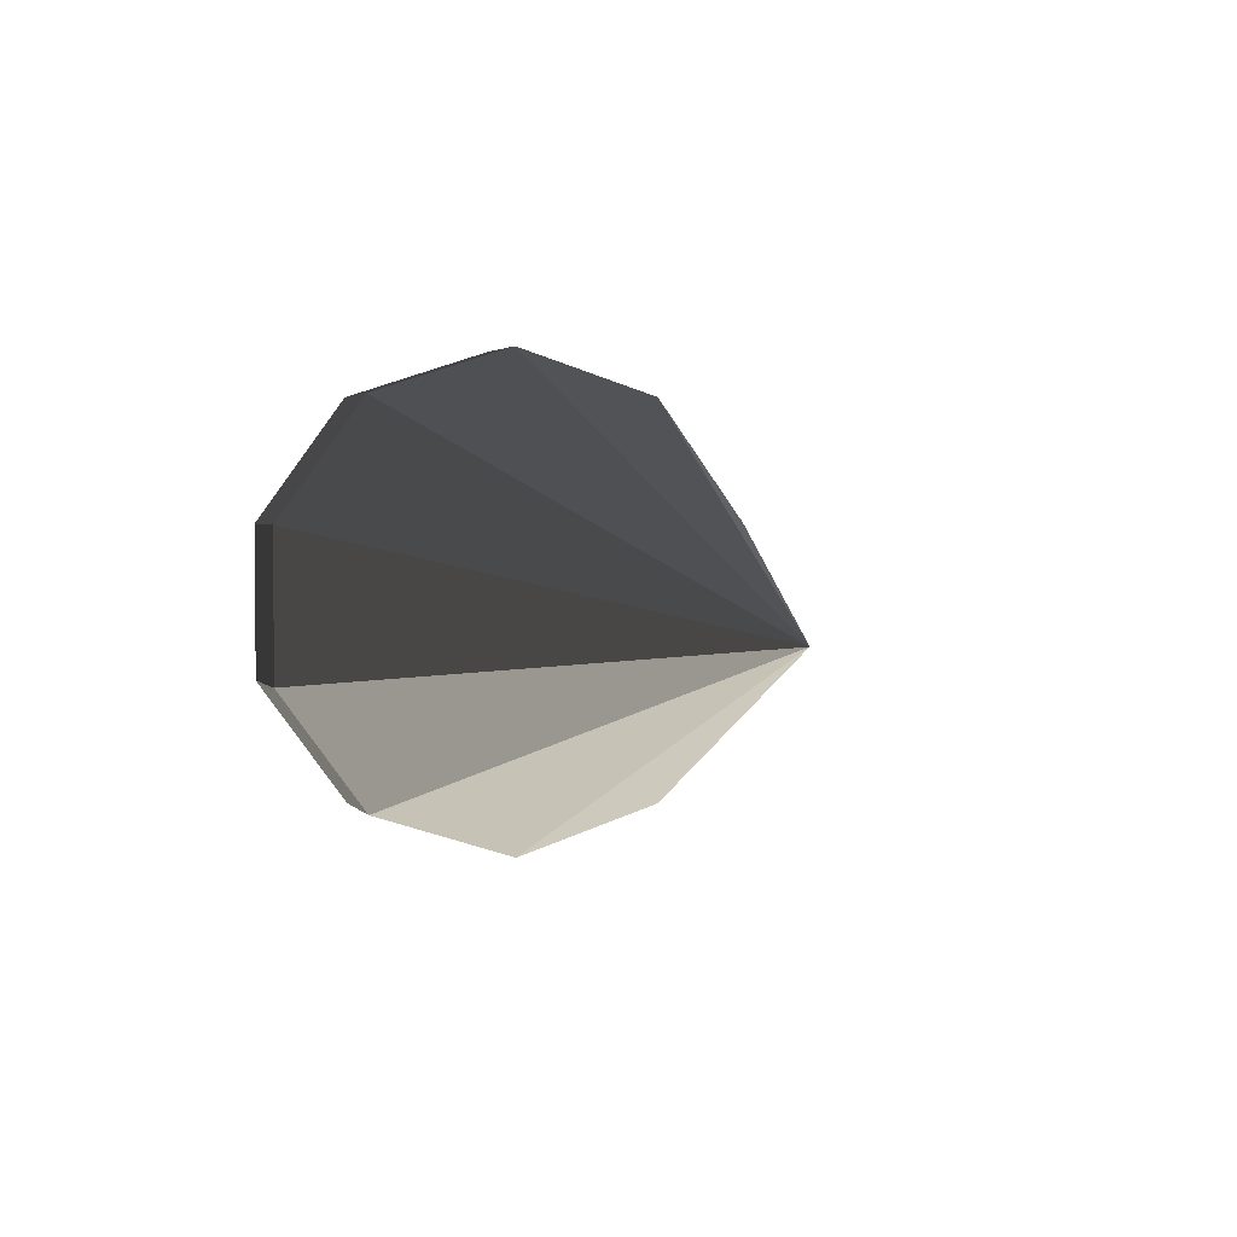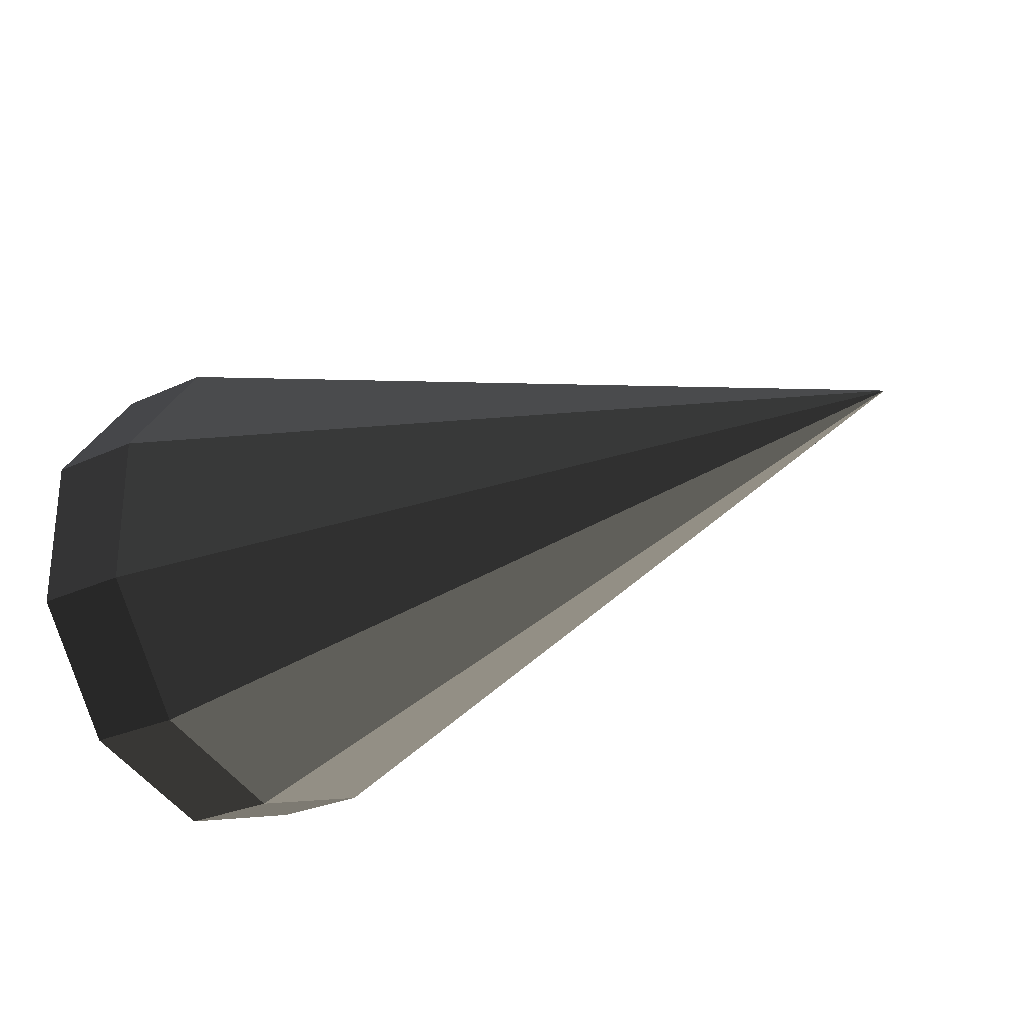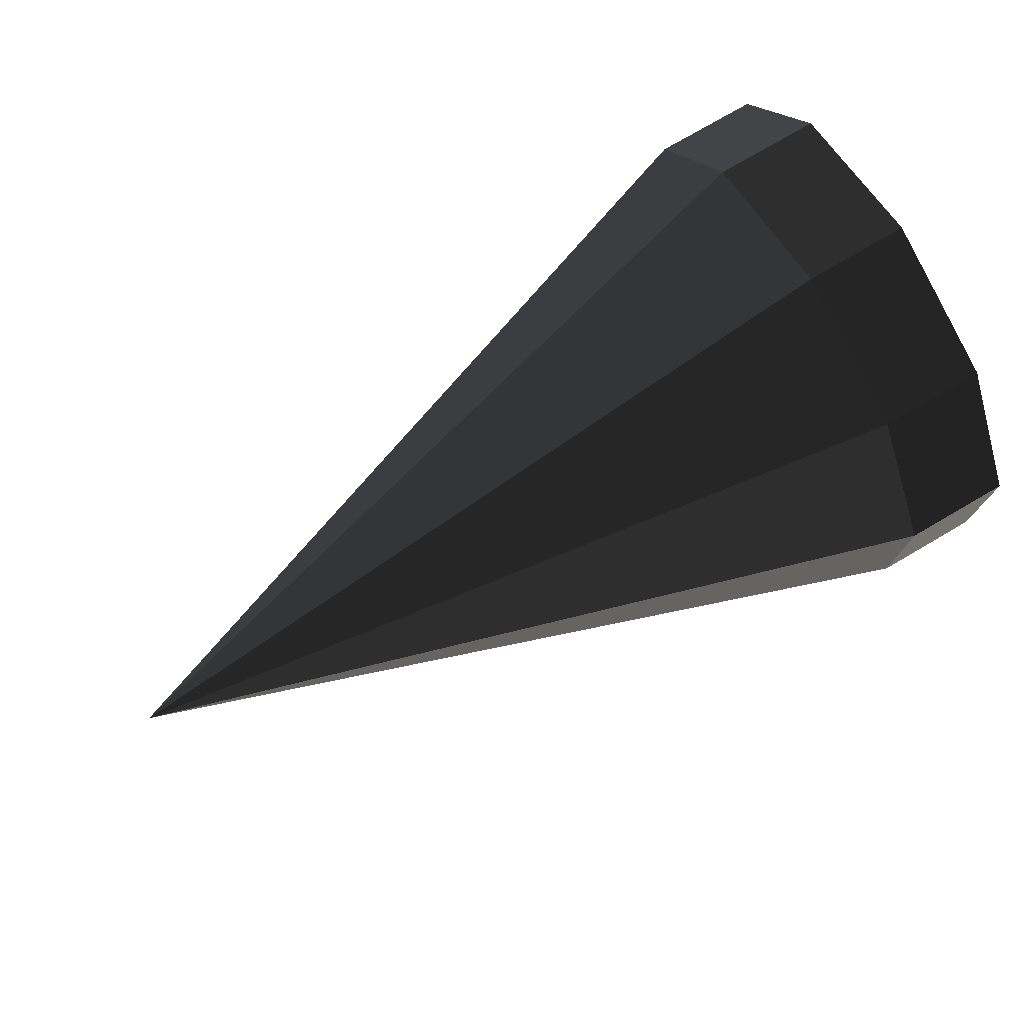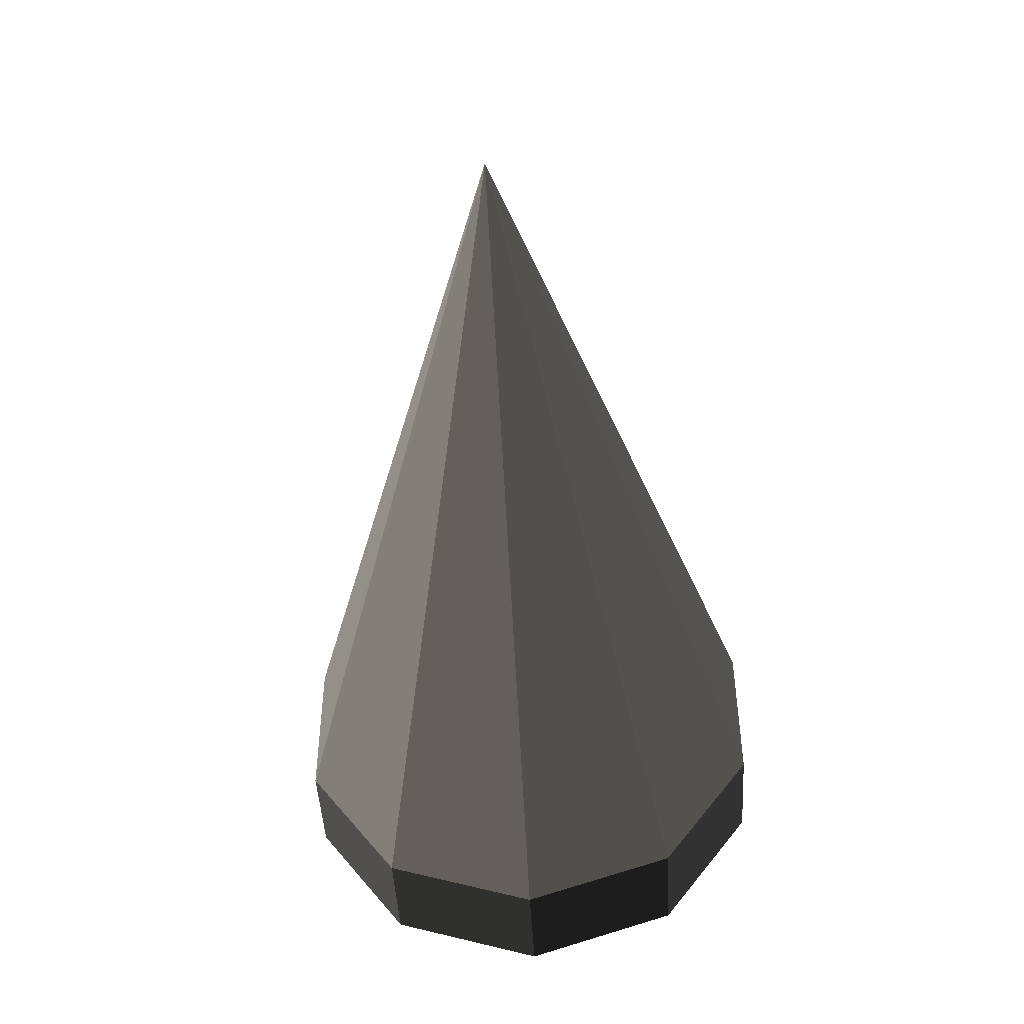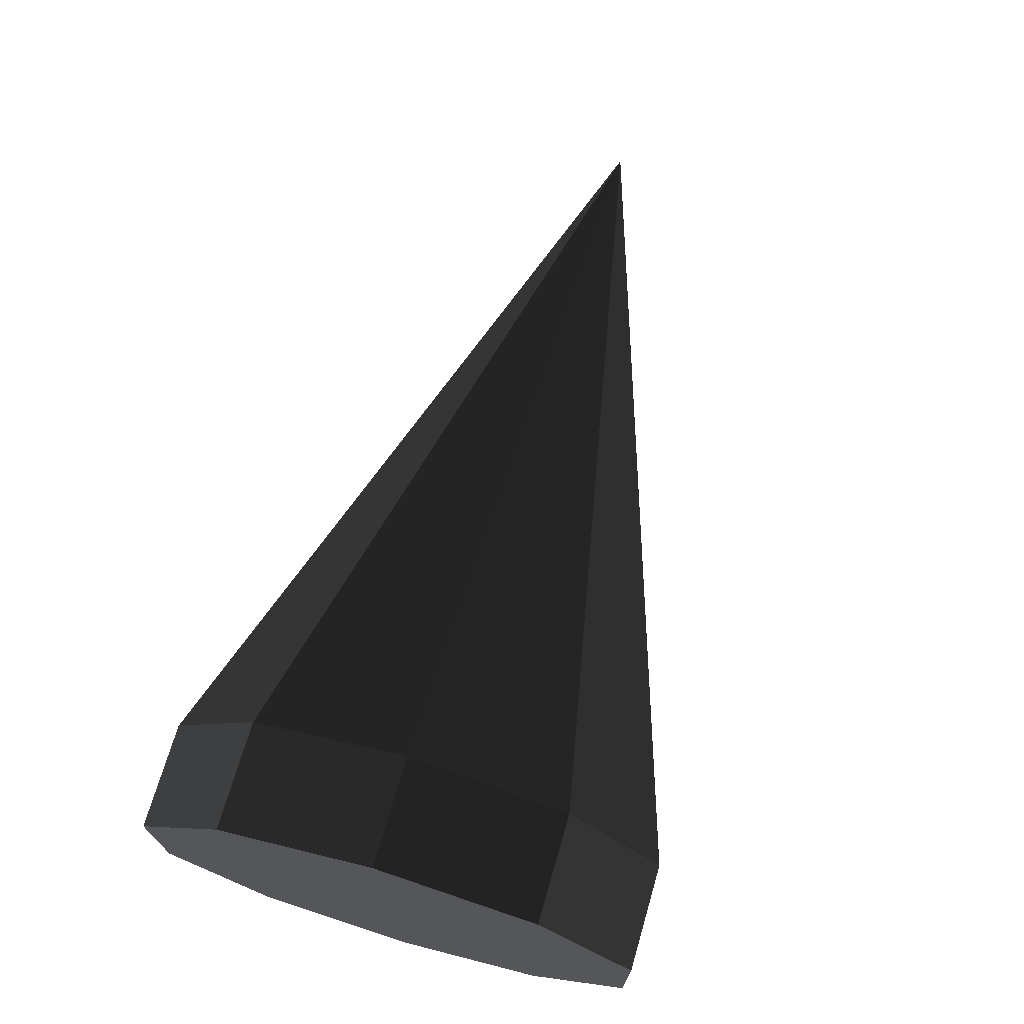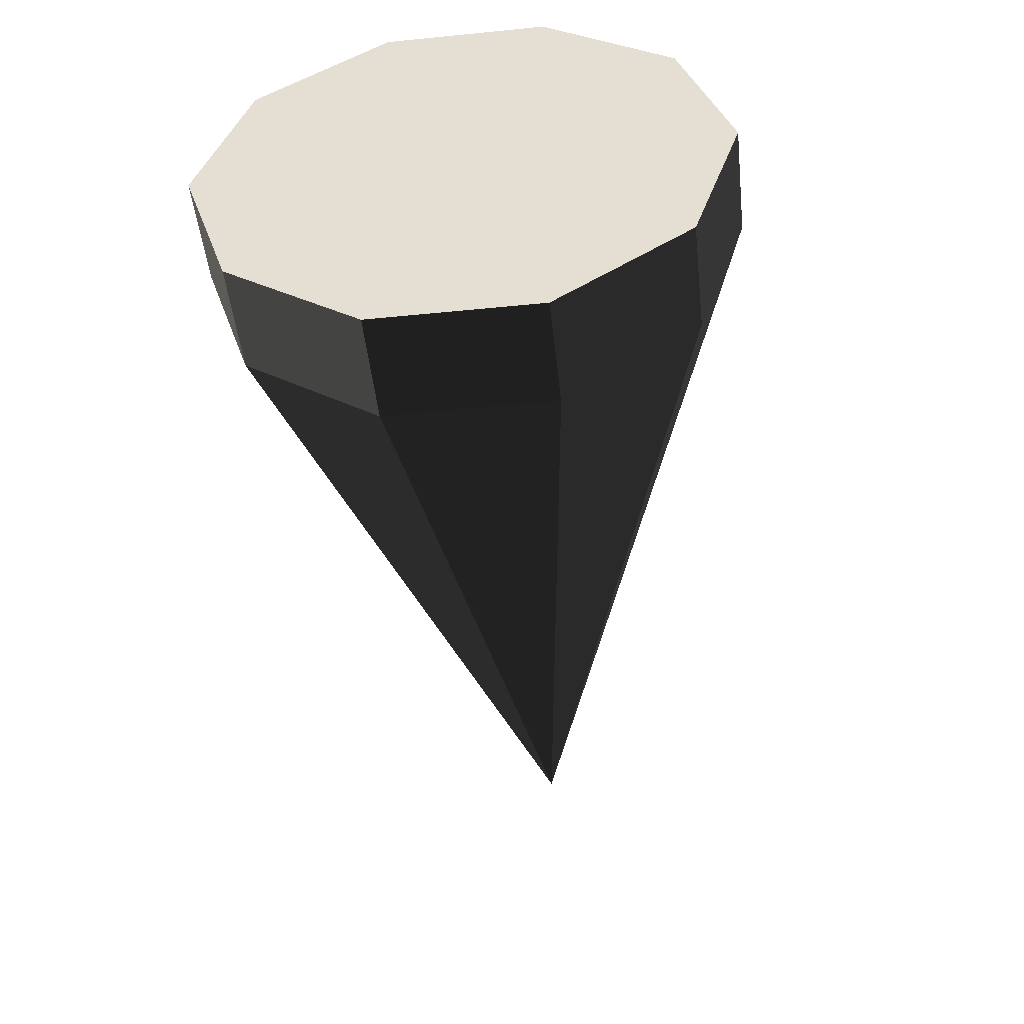
<metadata>
{"format":"obj","ext":"obj","renderer":"f3d","projection":"perspective","resolution":1024,"background":"white","views":[{"elev":2.8,"azim":-108.2,"up":"+Z"},{"elev":-27.1,"azim":-144.4,"up":"+Z"},{"elev":76.4,"azim":-30.3,"up":"+Z"},{"elev":-47.4,"azim":-86.7,"up":"+Z"},{"elev":71.1,"azim":106.3,"up":"+Z"},{"elev":-49.3,"azim":96.3,"up":"+Y"}]}
</metadata>
<code>
v -0.0799 0.1167 -0.1606
v -0.0799 0 -0.1986
v -0.6712 -0.0001 0
v -0.6712 -0.0001 0
v -0.0799 0.1888 -0.0614
v -0.0799 0.1888 -0.0614
v -0.0799 0.1888 0.0614
v -0.0799 0.1888 0.0614
v -0.0799 0.1167 0.1606
v -0.0799 0.1167 0.1606
v -0.0799 0 0.1985
v -0.0799 0 0.1985
v -0.0799 -0.1167 0.1606
v -0.0799 -0.1167 0.1606
v -0.0799 -0.1888 0.0614
v -0.0799 -0.1888 0.0614
v -0.0799 -0.1888 -0.0614
v -0.0799 -0.1888 -0.0614
v -0.0799 -0.1167 -0.1606
v -0.0799 -0.1167 -0.1606
v -0.0799 0 -0.1986
v -0.0799 0 -0.1986
v -0 -0.1167 -0.1606
v -0 0 -0.1986
v -0 0.1167 -0.1606
v -0.0799 0.1167 -0.1606
v -0 0.1888 -0.0614
v -0.0799 0.1888 -0.0614
v -0 0.1888 0.0614
v -0.0799 0.1888 0.0614
v -0 0.1167 0.1606
v -0.0799 0.1167 0.1606
v -0 0 0.1985
v -0.0799 0 0.1985
v -0 0.1888 0.0614
v -0 0.1888 -0.0614
v -0 0.1167 -0.1606
v -0 -0.1167 0.1606
v -0.0799 -0.1167 0.1606
v -0.0799 0 0.1985
v -0 -0.1888 0.0614
v -0.0799 -0.1888 0.0614
v -0 0.1167 -0.1606
v -0 0 -0.1986
v -0 -0.1167 -0.1606
v -0 -0.1888 -0.0614
v -0.0799 -0.1888 -0.0614
v -0.0799 -0.1888 0.0614
v -0 -0.1167 -0.1606
v -0.0799 -0.1167 -0.1606
g Group_001
f 1 2 3
f 1 3 5
f 5 3 7
f 7 3 9
f 9 3 11
f 11 3 13
f 13 3 15
f 15 3 17
f 17 3 19
f 19 3 21
f 19 21 24 23
f 24 21 26 25
f 25 26 28 27
f 27 28 30 29
f 29 30 32 31
f 31 32 34 33
f 31 33 36 35
f 36 33 38 37
f 38 33 40 39
f 38 39 42 41
f 38 41 44 43
f 44 41 46 45
f 46 41 48 47
f 46 47 50 49

</code>
